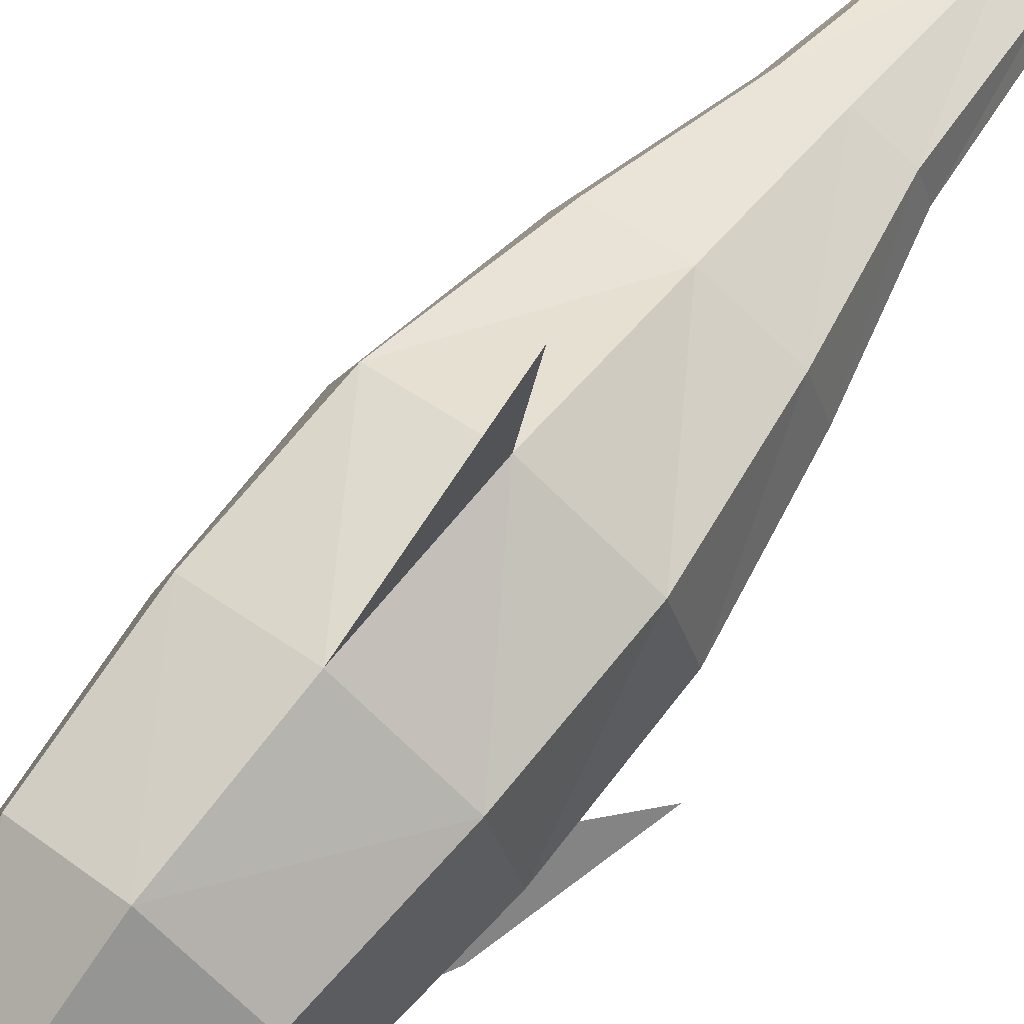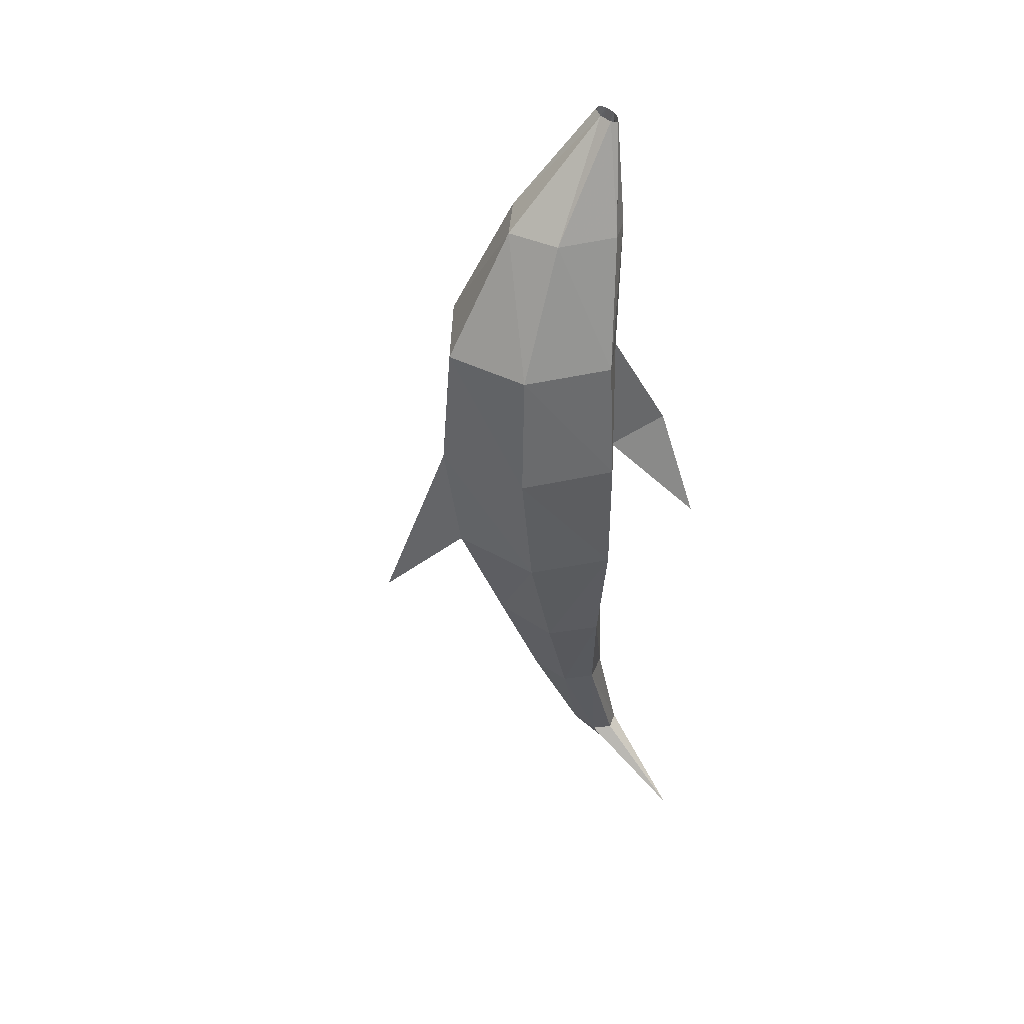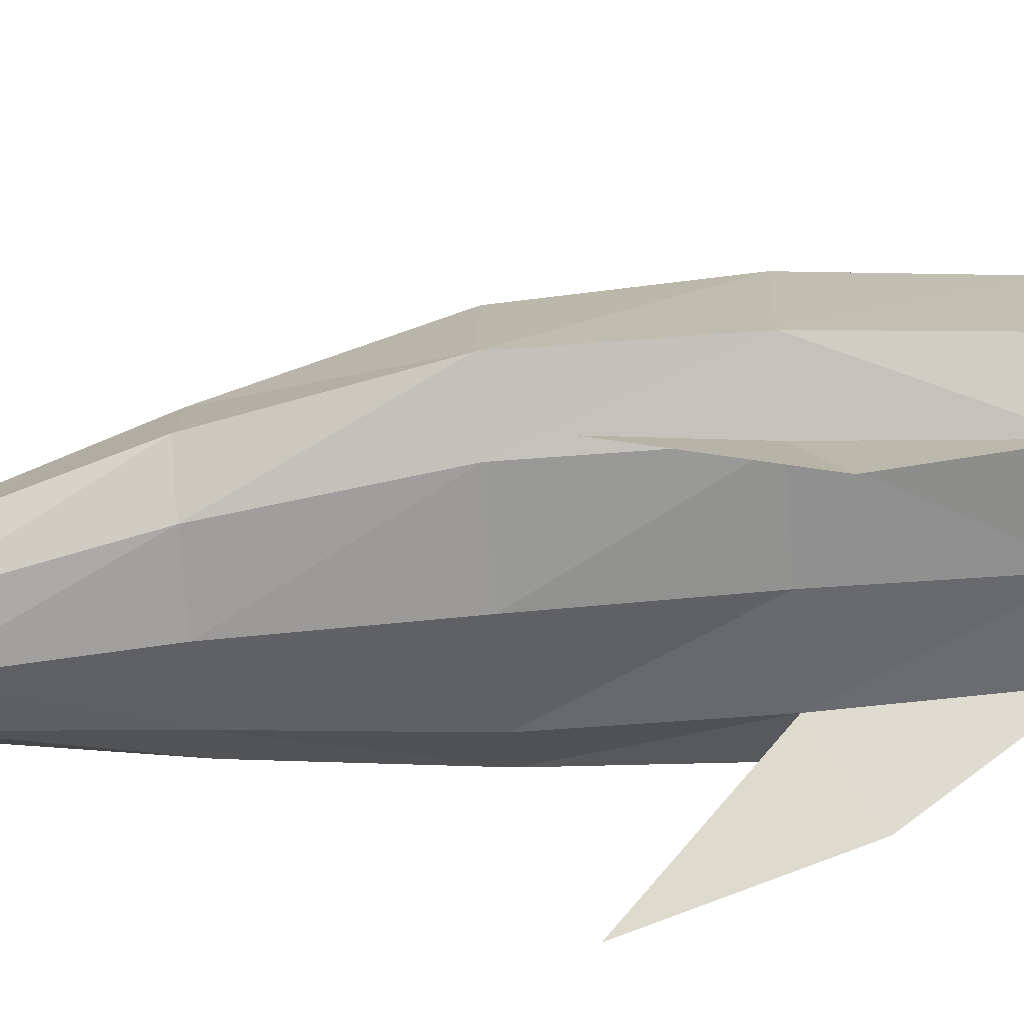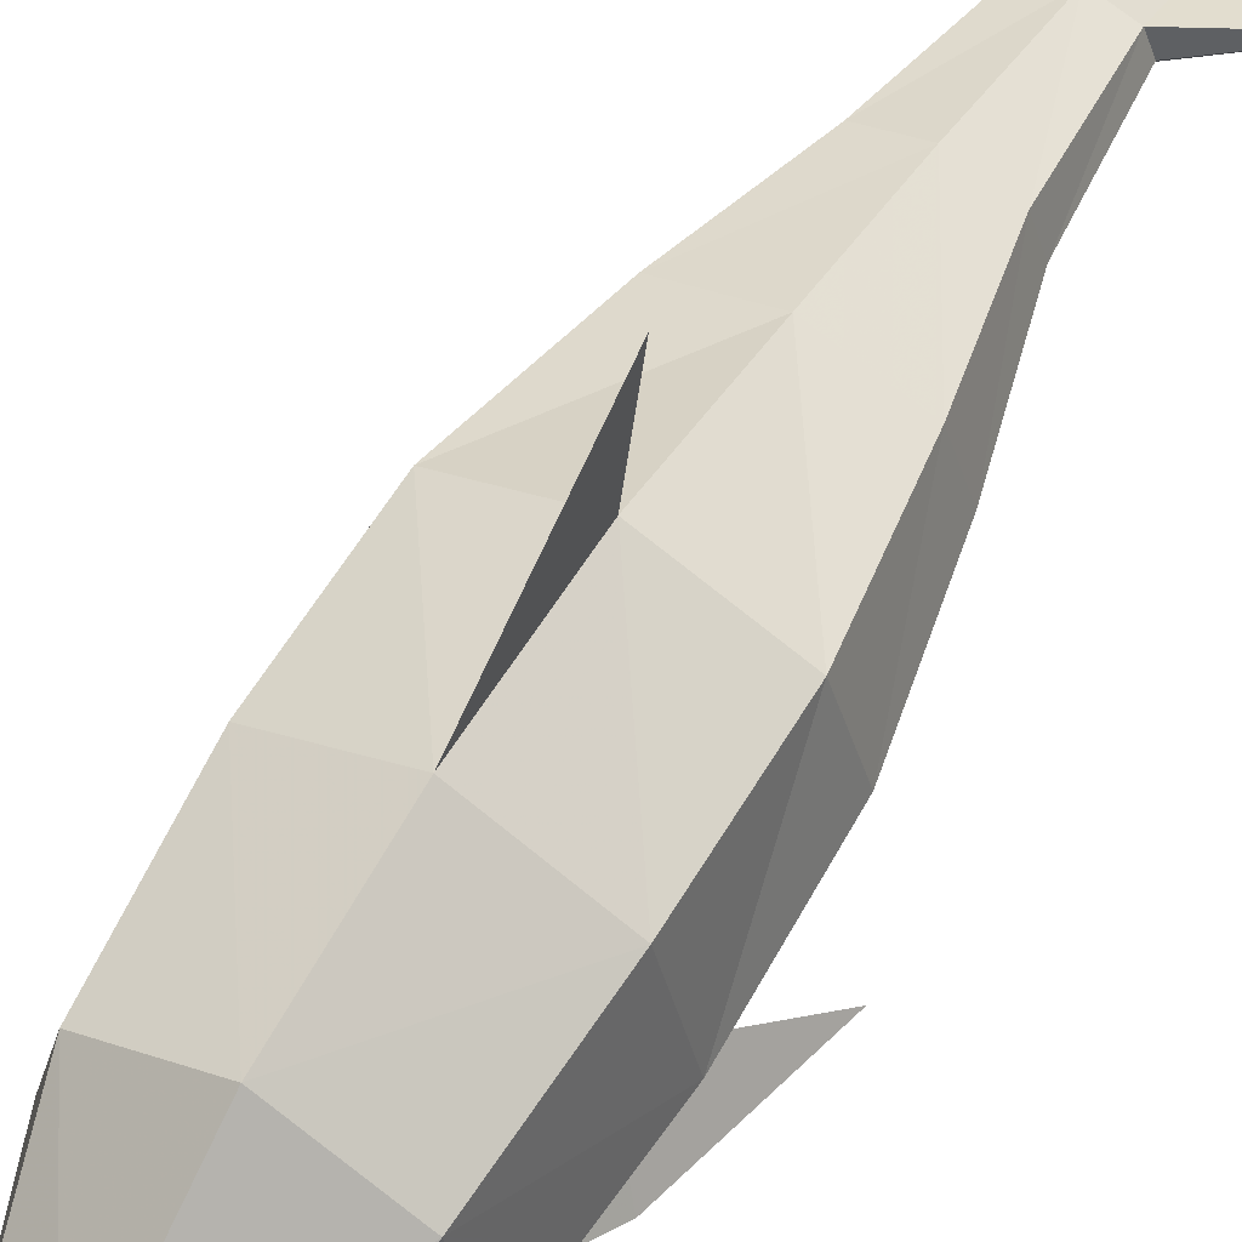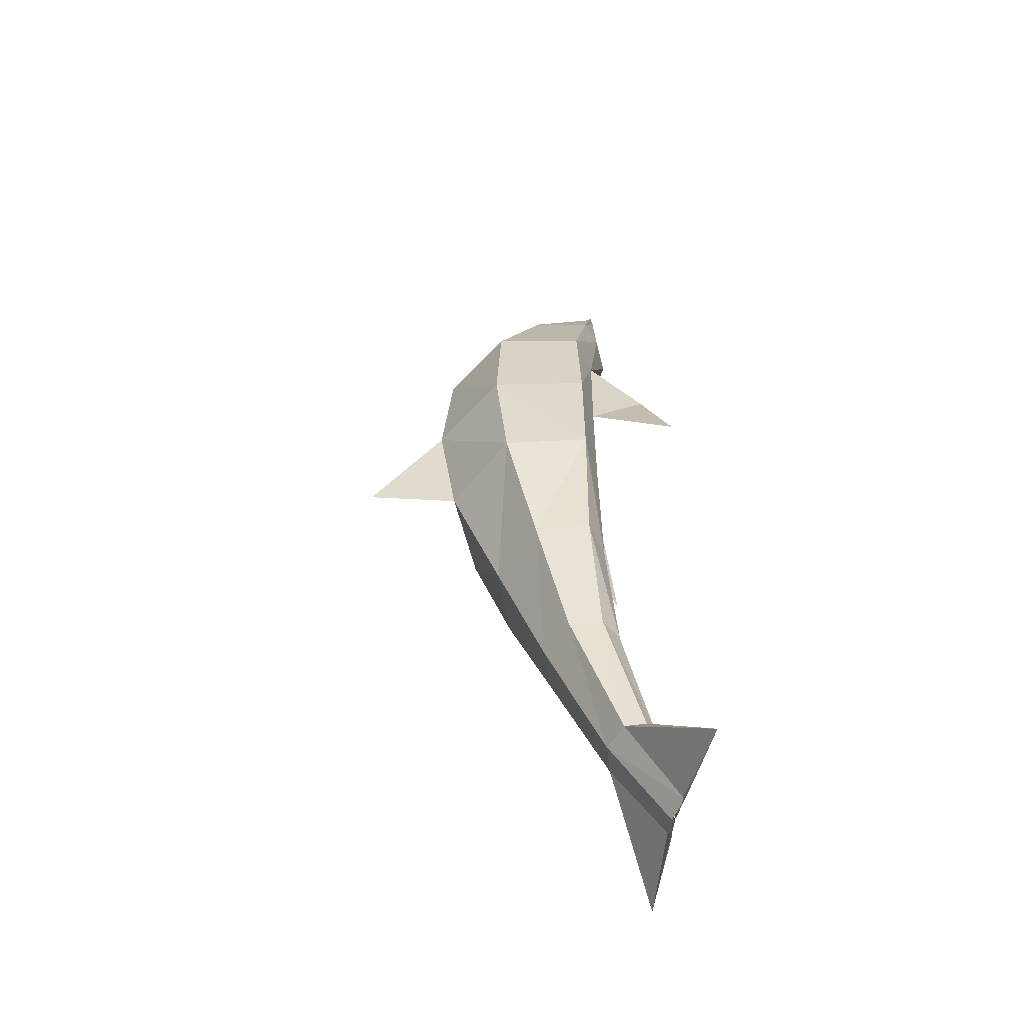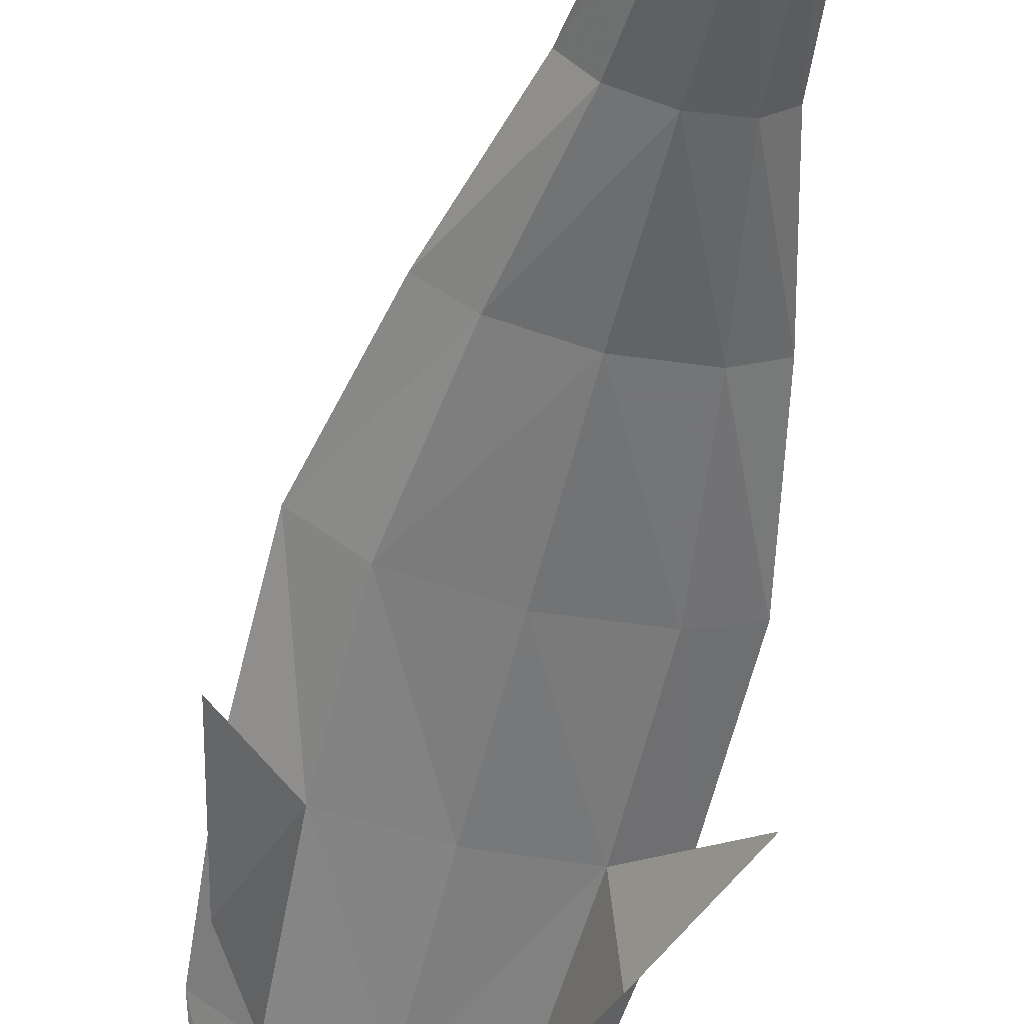
<metadata>
{"format":"obj","ext":"obj","renderer":"f3d","projection":"perspective","resolution":1024,"background":"white","views":[{"elev":74.9,"azim":38.7,"up":"+Y"},{"elev":41.8,"azim":-118.6,"up":"+Z"},{"elev":-59.4,"azim":-85.3,"up":"+Y"},{"elev":63.1,"azim":29.9,"up":"+Y"},{"elev":-56.9,"azim":-102.0,"up":"+Z"},{"elev":-59.9,"azim":166.1,"up":"+Y"}]}
</metadata>
<code>
o Plane.006
v 0 0.09673 0.9512
v 0.000373 0.01368 -0.9136
v 0 0.09673 0.9512
v 0.00165 0.01455 -0.9197
v 0 0.1303 0
v 0 0.1303 0
v 0.000256 0.02127 -0.9203
v 0 0.1259 0.9512
v 0 0.4448 0
v -0 0.09188 -0.4928
v -0 0.09188 -0.4928
v -0.2257 -0.000291 -0.9258
v 0.0354 0.1085 0.9512
v 0 0.1329 0.5
v 0 0.1329 0.5
v 0.2257 -0.000291 -0.9258
v -0.0354 0.1085 0.9512
v -0.2142 0.1978 0
v 0.2142 0.2181 -0
v 0 0.4607 0.5
v -0 0.2495 -0.4928
v -0.102 0.1553 -0.4928
v -0.1915 0.1977 0.5
v 0.1915 0.1977 0.5
v 0.102 0.1553 -0.4928
v -0 0.0356 -0.75
v -0 0.0356 -0.75
v -0.00985 0.01381 -0.9181
v 0.02219 0.1001 0.9512
v 0 0.07392 0.75
v 0 0.07392 0.75
v 0.01006 0.01381 -0.9181
v -0.02219 0.1001 0.9512
v -0.1343 0.1531 0
v 0.1343 0.1531 -0
v 0 0.3256 0.75
v -0 0.3436 -0.2572
v -0 0.1203 -0.2572
v -0 0.1203 -0.2572
v -0.0489 0.009699 -0.9169
v 0.02807 0.1201 0.9512
v 0 0.1366 0.25
v 0 0.1366 0.25
v 0.0489 0.008037 -0.9131
v -0.02807 0.1201 0.9512
v -0.1698 0.3624 0
v 0.1698 0.3624 -0
v 0 0.4812 0.25
v -0 0.1333 -0.75
v -0.06396 0.1102 -0.4928
v -0.08091 0.218 -0.4928
v -0.1635 0.1876 -0.2572
v -0.0714 0.07492 -0.75
v -0.12 0.1445 0.5
v -0.1518 0.3729 0.5
v -0.1133 0.1483 0.75
v -0.2142 0.1977 0.25
v 0.1518 0.3729 0.5
v 0.12 0.1445 0.5
v 0.1133 0.1483 0.75
v 0.2142 0.1977 0.25
v 0.08091 0.218 -0.4928
v 0.06396 0.1102 -0.4928
v 0.1635 0.1876 -0.2572
v 0.0714 0.07492 -0.75
v -0.04476 0.04699 -0.75
v -0.1343 0.1522 0.25
v 0.1698 0.3866 0.25
v 0.05662 0.1138 -0.75
v -0.1025 0.1411 -0.2572
v -0.1296 0.2916 -0.2572
v -0.05662 0.1138 -0.75
v -0.07105 0.1085 0.75
v -0.08987 0.2664 0.75
v -0.1698 0.3866 0.25
v 0.08987 0.2664 0.75
v 0.07105 0.1085 0.75
v 0.1343 0.1522 0.25
v 0.1296 0.2916 -0.2572
v 0.1025 0.1411 -0.2572
v 0.04476 0.04699 -0.75
v -0.004201 0.6255 -0.04929
v 0.1981 0.05269 0.3184
v 0.2557 0.007116 0.06817
v -0.161 0.04419 0.3025
v -0.2365 0.006335 0.08413
f 66 28 26
f 67 34 5
f 68 47 9
f 69 44 49
f 70 50 10
f 71 51 52
f 72 40 12
f 73 54 30
f 74 55 23
f 75 46 18
f 76 58 36
f 77 59 24
f 78 35 19
f 79 62 21
f 80 63 64
f 81 32 16
f 50 66 26
f 22 53 66
f 53 12 66
f 54 67 14
f 23 57 54
f 57 18 34
f 58 68 20
f 24 61 58
f 61 19 47
f 62 69 49
f 25 65 69
f 65 16 69
f 34 70 38
f 18 52 70
f 52 22 50
f 46 71 18
f 9 37 46
f 37 21 71
f 51 72 22
f 21 49 51
f 49 7 40
f 73 1 33
f 17 56 33
f 56 23 73
f 45 74 56
f 8 36 74
f 36 20 55
f 55 75 57
f 20 48 75
f 48 9 46
f 41 76 8
f 13 60 41
f 60 24 76
f 29 77 60
f 3 31 77
f 31 15 59
f 59 78 61
f 15 43 78
f 43 6 35
f 47 79 37
f 19 64 79
f 64 25 62
f 35 80 19
f 6 39 35
f 39 11 80
f 63 81 25
f 11 27 63
f 27 4 32
f 28 2 26
f 42 67 5
f 48 68 9
f 44 7 49
f 38 70 10
f 51 22 52
f 53 72 12
f 54 14 30
f 56 74 23
f 57 75 18
f 58 20 36
f 60 77 24
f 61 78 19
f 37 79 21
f 63 25 64
f 65 81 16
f 10 50 26
f 50 22 66
f 12 28 66
f 67 42 14
f 57 67 54
f 67 57 34
f 68 48 20
f 61 68 58
f 68 61 47
f 21 62 49
f 62 25 69
f 16 44 69
f 5 34 38
f 34 18 70
f 70 52 50
f 71 52 18
f 37 71 46
f 21 51 71
f 72 53 22
f 49 72 51
f 72 49 40
f 30 1 73
f 56 73 33
f 23 54 73
f 17 45 56
f 45 8 74
f 74 36 55
f 23 55 57
f 55 20 75
f 75 48 46
f 76 36 8
f 60 76 41
f 24 58 76
f 13 29 60
f 29 3 77
f 77 31 59
f 24 59 61
f 59 15 78
f 78 43 35
f 9 47 37
f 47 19 79
f 79 64 62
f 80 64 19
f 39 80 35
f 11 63 80
f 81 65 25
f 27 81 63
f 81 27 32
f 48 82 9
f 84 83 78
f 86 85 67
f 83 59 78
f 85 54 67

</code>
